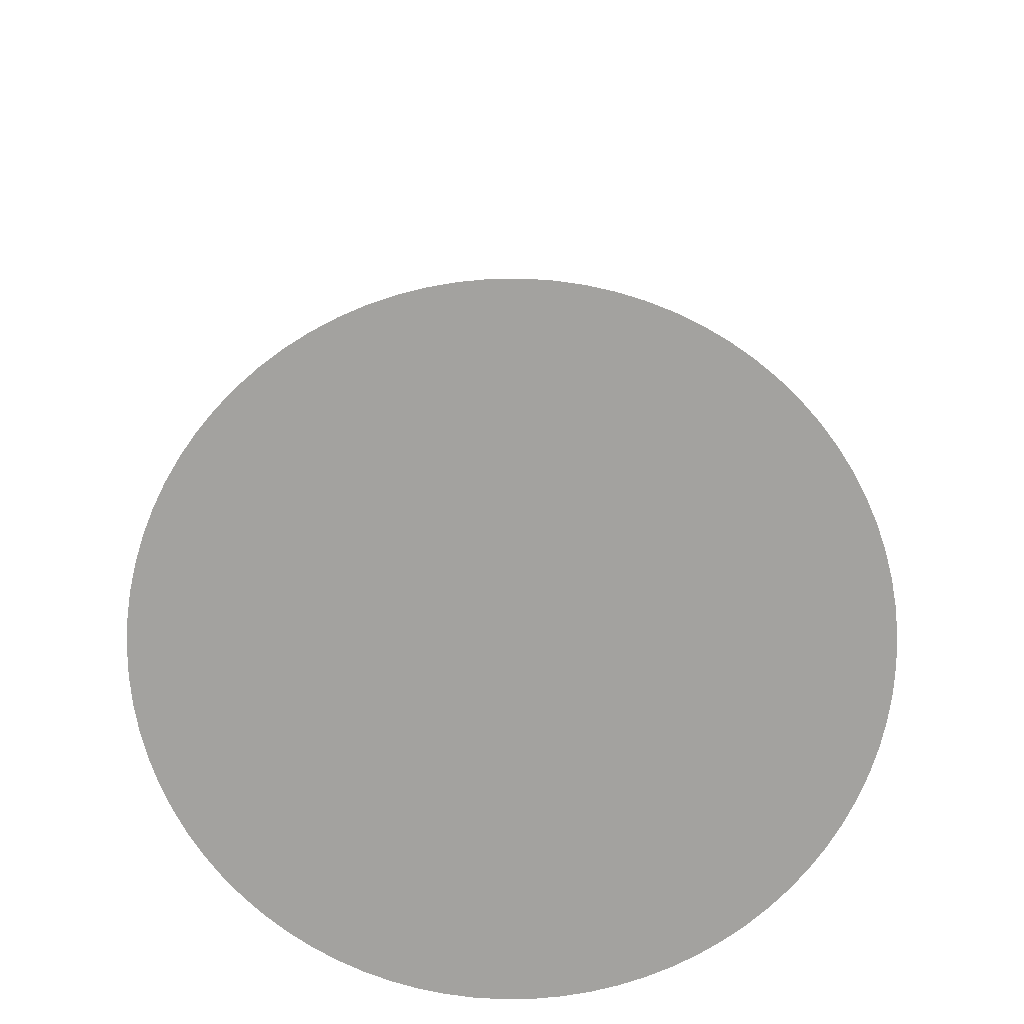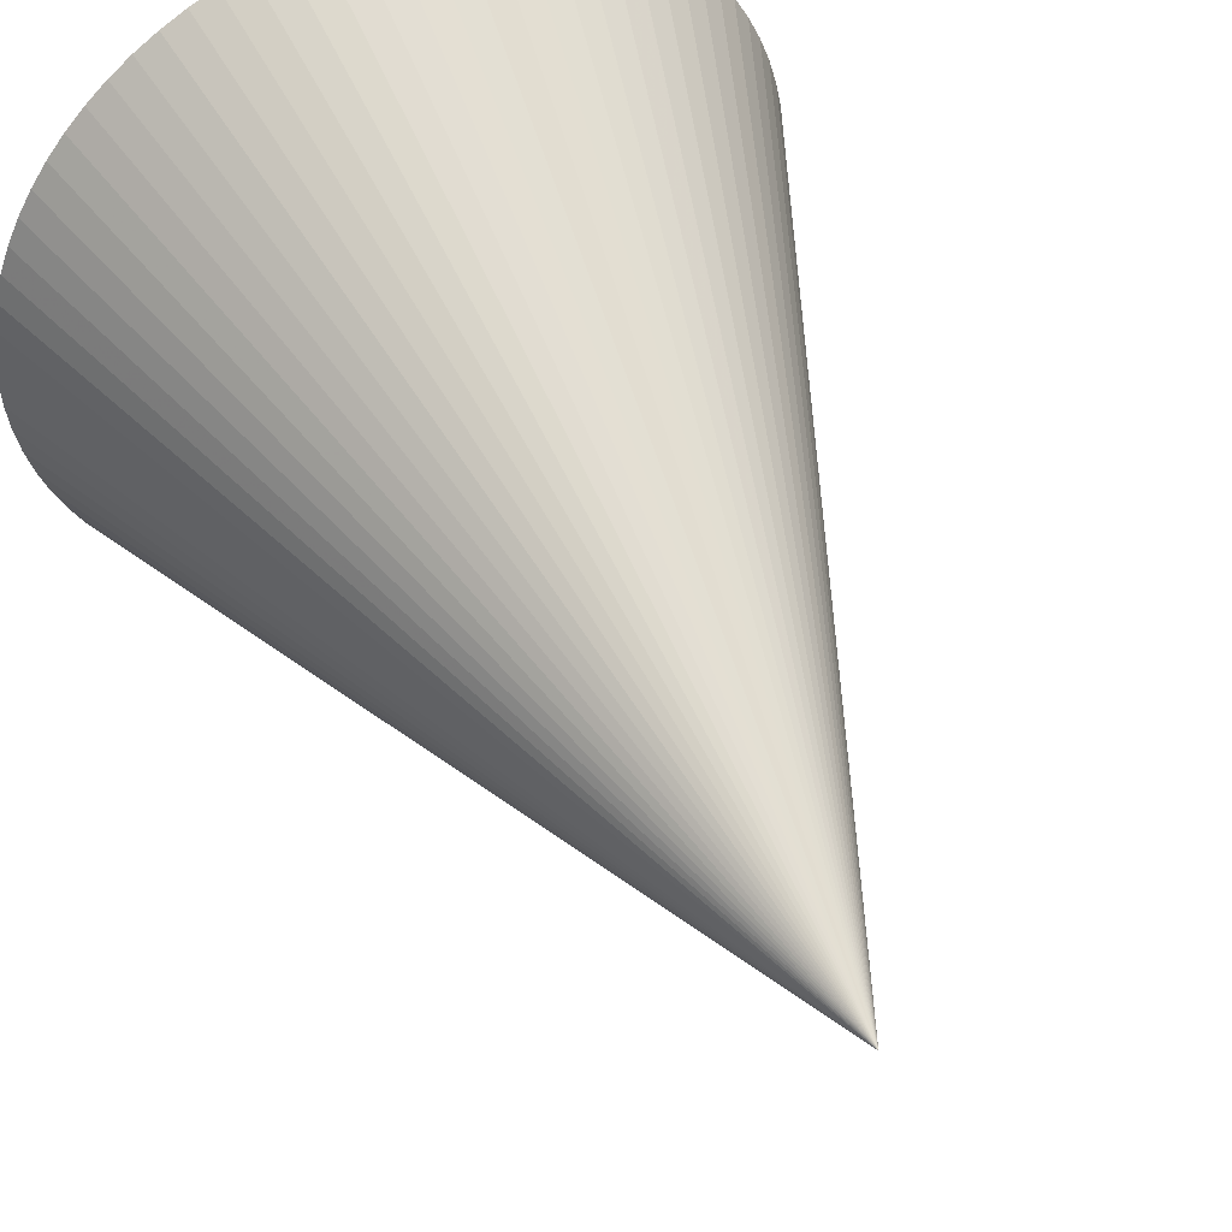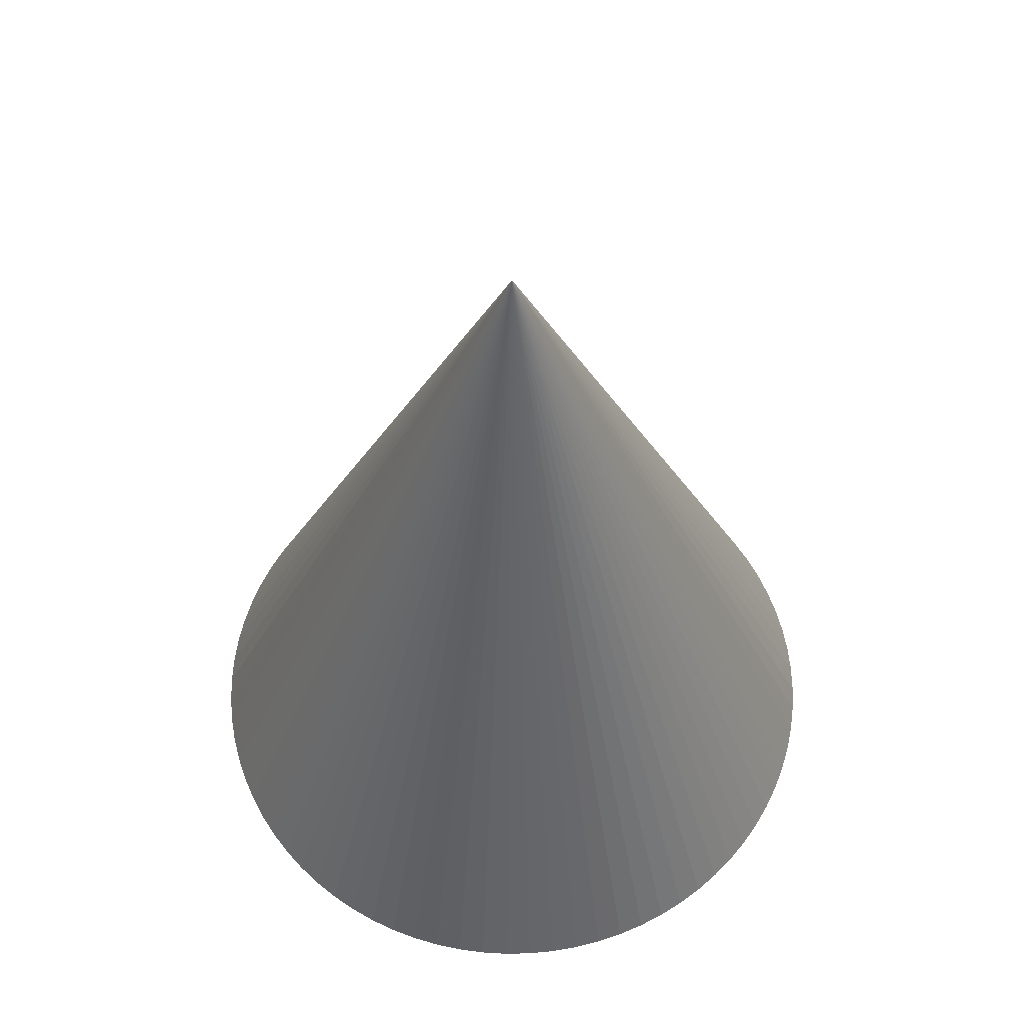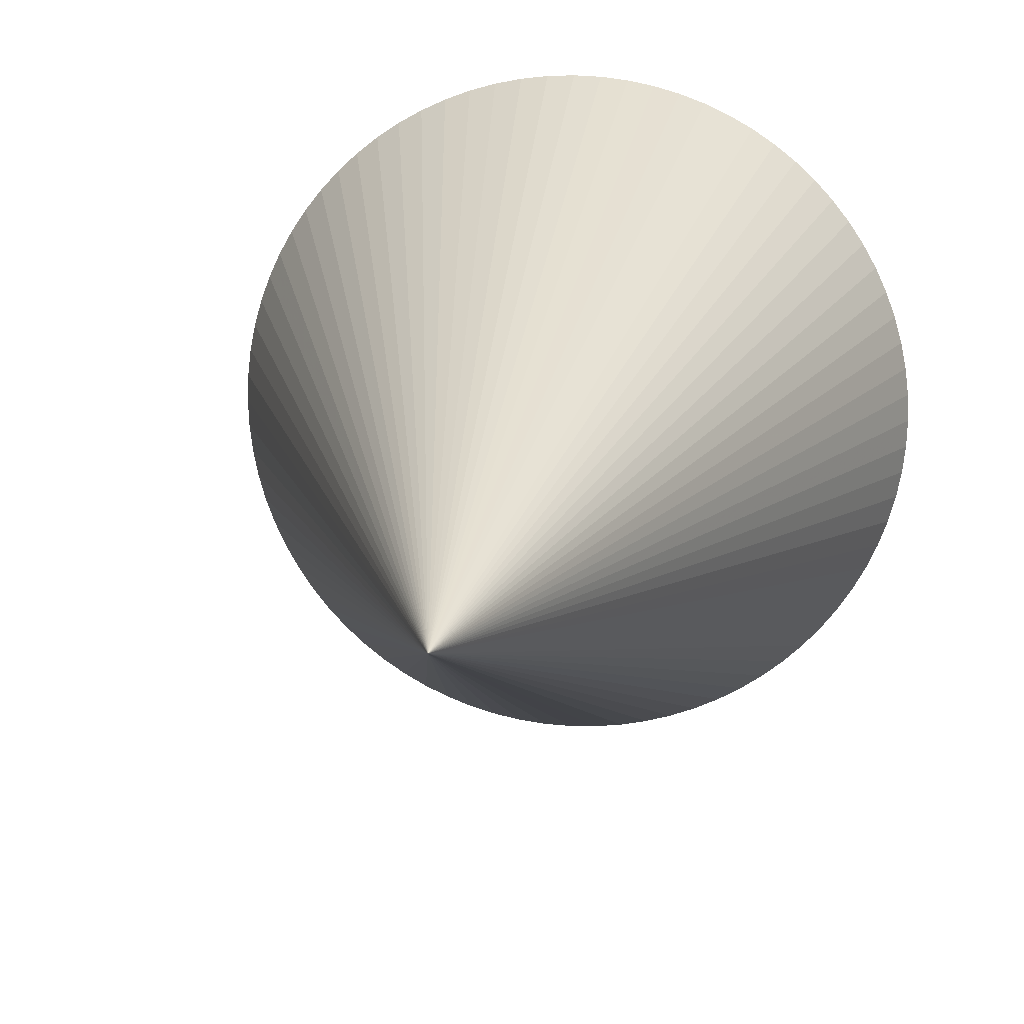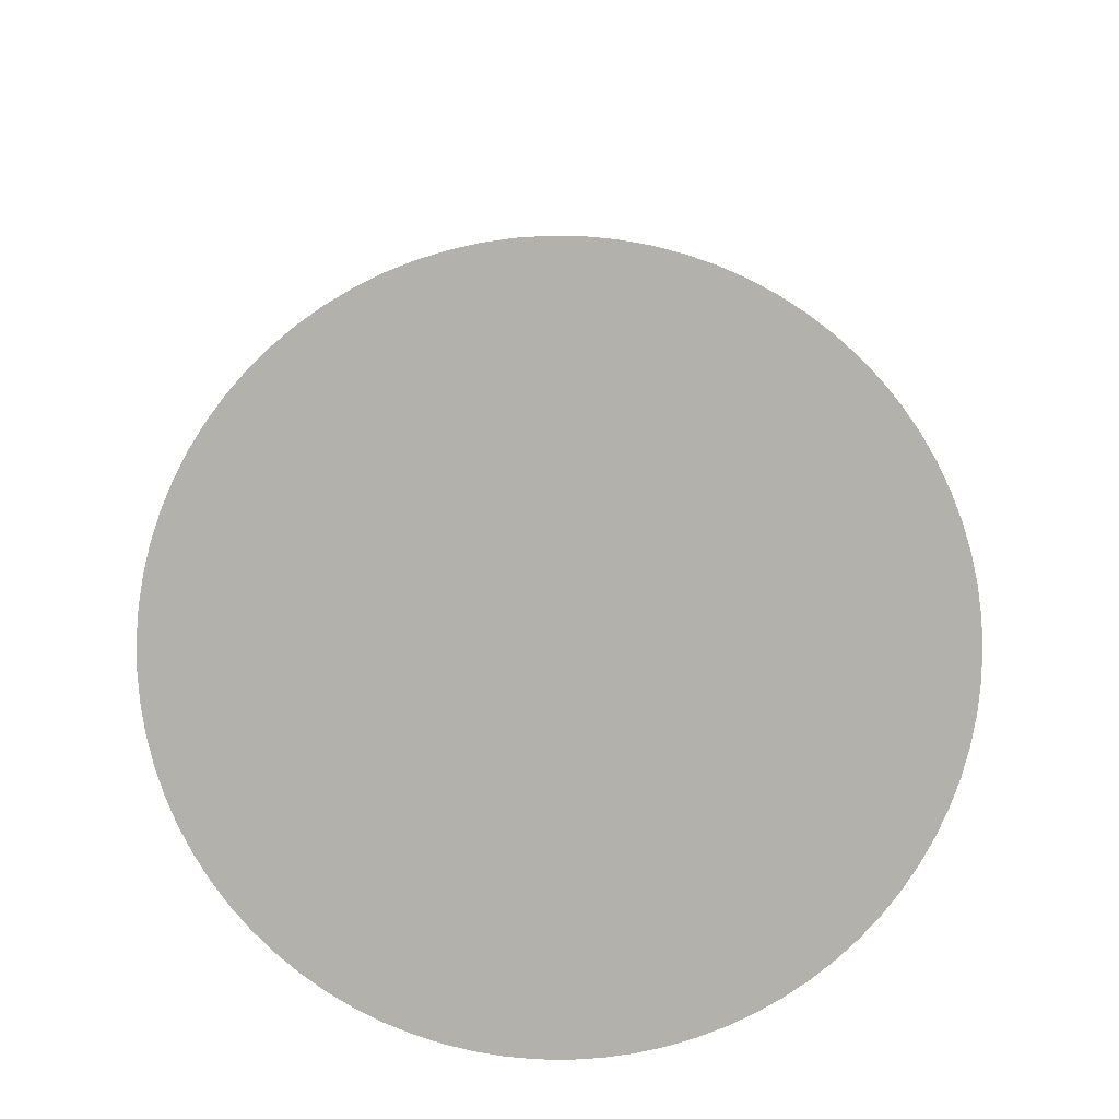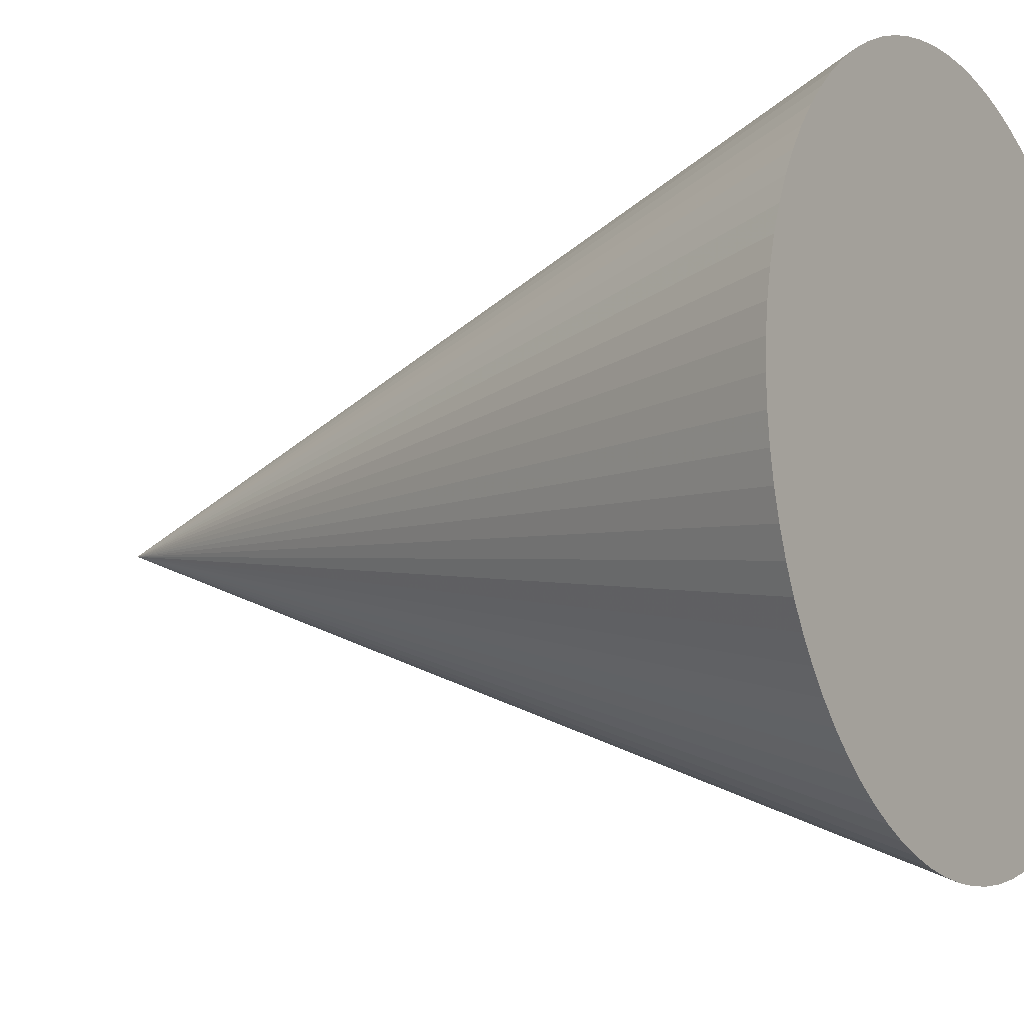
<metadata>
{"format":"obj","ext":"obj","renderer":"f3d","projection":"perspective","resolution":1024,"background":"white","views":[{"elev":-72.4,"azim":-59.8,"up":"+Y"},{"elev":47.2,"azim":156.1,"up":"+Z"},{"elev":60.5,"azim":-57.4,"up":"+Y"},{"elev":14.4,"azim":-171.6,"up":"+Z"},{"elev":-78.9,"azim":55.4,"up":"+Y"},{"elev":-11.0,"azim":-57.9,"up":"+Z"}]}
</metadata>
<code>
v 0.01427 -0.2673 0.3644
v 0.1601 -0.2673 0.3529
v 0.1605 -0.2673 0.3644
v 0.1601 -0.2673 0.3529
v 0.01427 0.09667 0.3644
v 0.1605 -0.2673 0.3644
v 0.1587 -0.2673 0.3415
v 0.1587 -0.2673 0.3415
v 0.01427 0.09667 0.3644
v 0.1565 -0.2673 0.3302
v 0.1565 -0.2673 0.3302
v 0.01427 0.09667 0.3644
v 0.1534 -0.2673 0.3192
v 0.1534 -0.2673 0.3192
v 0.01427 0.09667 0.3644
v 0.1494 -0.2673 0.3084
v 0.1494 -0.2673 0.3084
v 0.01427 0.09667 0.3644
v 0.1446 -0.2673 0.298
v 0.1446 -0.2673 0.298
v 0.01427 0.09667 0.3644
v 0.139 -0.2673 0.288
v 0.139 -0.2673 0.288
v 0.01427 0.09667 0.3644
v 0.1326 -0.2673 0.2784
v 0.1326 -0.2673 0.2784
v 0.01427 0.09667 0.3644
v 0.1255 -0.2673 0.2694
v 0.1255 -0.2673 0.2694
v 0.01427 0.09667 0.3644
v 0.1177 -0.2673 0.261
v 0.1177 -0.2673 0.261
v 0.01427 0.09667 0.3644
v 0.1093 -0.2673 0.2532
v 0.1093 -0.2673 0.2532
v 0.01427 0.09667 0.3644
v 0.1002 -0.2673 0.2461
v 0.1002 -0.2673 0.2461
v 0.01427 0.09667 0.3644
v 0.09069 -0.2673 0.2397
v 0.09069 -0.2673 0.2397
v 0.01427 0.09667 0.3644
v 0.08067 -0.2673 0.2341
v 0.08067 -0.2673 0.2341
v 0.01427 0.09667 0.3644
v 0.07024 -0.2673 0.2293
v 0.07024 -0.2673 0.2293
v 0.01427 0.09667 0.3644
v 0.05946 -0.2673 0.2253
v 0.05946 -0.2673 0.2253
v 0.01427 0.09667 0.3644
v 0.04841 -0.2673 0.2222
v 0.04841 -0.2673 0.2222
v 0.01427 0.09667 0.3644
v 0.03715 -0.2673 0.2199
v 0.03715 -0.2673 0.2199
v 0.01427 0.09667 0.3644
v 0.02574 -0.2673 0.2186
v 0.02574 -0.2673 0.2186
v 0.01427 0.09667 0.3644
v 0.01427 -0.2673 0.2181
v 0.01427 -0.2673 0.2181
v 0.01427 0.09667 0.3644
v 0.002794 -0.2673 0.2186
v 0.002794 -0.2673 0.2186
v 0.01427 0.09667 0.3644
v -0.008611 -0.2673 0.2199
v -0.008611 -0.2673 0.2199
v 0.01427 0.09667 0.3644
v -0.01987 -0.2673 0.2222
v -0.01987 -0.2673 0.2222
v 0.01427 0.09667 0.3644
v -0.03093 -0.2673 0.2253
v -0.03093 -0.2673 0.2253
v 0.01427 0.09667 0.3644
v -0.0417 -0.2673 0.2293
v -0.0417 -0.2673 0.2293
v 0.01427 0.09667 0.3644
v -0.05213 -0.2673 0.2341
v -0.05213 -0.2673 0.2341
v 0.01427 0.09667 0.3644
v -0.06215 -0.2673 0.2397
v -0.06215 -0.2673 0.2397
v 0.01427 0.09667 0.3644
v -0.0717 -0.2673 0.2461
v -0.0717 -0.2673 0.2461
v 0.01427 0.09667 0.3644
v -0.08072 -0.2673 0.2532
v -0.08072 -0.2673 0.2532
v 0.01427 0.09667 0.3644
v -0.08915 -0.2673 0.261
v -0.08915 -0.2673 0.261
v 0.01427 0.09667 0.3644
v -0.09695 -0.2673 0.2694
v -0.09695 -0.2673 0.2694
v 0.01427 0.09667 0.3644
v -0.1041 -0.2673 0.2784
v -0.1041 -0.2673 0.2784
v 0.01427 0.09667 0.3644
v -0.1104 -0.2673 0.288
v -0.1104 -0.2673 0.288
v 0.01427 0.09667 0.3644
v -0.116 -0.2673 0.298
v -0.116 -0.2673 0.298
v 0.01427 0.09667 0.3644
v -0.1209 -0.2673 0.3084
v -0.1209 -0.2673 0.3084
v 0.01427 0.09667 0.3644
v -0.1248 -0.2673 0.3192
v -0.1248 -0.2673 0.3192
v 0.01427 0.09667 0.3644
v -0.1279 -0.2673 0.3302
v -0.1279 -0.2673 0.3302
v 0.01427 0.09667 0.3644
v -0.1302 -0.2673 0.3415
v -0.1302 -0.2673 0.3415
v 0.01427 0.09667 0.3644
v -0.1315 -0.2673 0.3529
v -0.1315 -0.2673 0.3529
v 0.01427 0.09667 0.3644
v -0.132 -0.2673 0.3644
v -0.132 -0.2673 0.3644
v 0.01427 0.09667 0.3644
v -0.1315 -0.2673 0.3759
v -0.1315 -0.2673 0.3759
v 0.01427 0.09667 0.3644
v -0.1302 -0.2673 0.3873
v -0.1302 -0.2673 0.3873
v 0.01427 0.09667 0.3644
v -0.1279 -0.2673 0.3985
v -0.1279 -0.2673 0.3985
v 0.01427 0.09667 0.3644
v -0.1248 -0.2673 0.4096
v -0.1248 -0.2673 0.4096
v 0.01427 0.09667 0.3644
v -0.1209 -0.2673 0.4204
v -0.1209 -0.2673 0.4204
v 0.01427 0.09667 0.3644
v -0.116 -0.2673 0.4308
v -0.116 -0.2673 0.4308
v 0.01427 0.09667 0.3644
v -0.1104 -0.2673 0.4408
v -0.1104 -0.2673 0.4408
v 0.01427 0.09667 0.3644
v -0.1041 -0.2673 0.4504
v -0.1041 -0.2673 0.4504
v 0.01427 0.09667 0.3644
v -0.09695 -0.2673 0.4594
v -0.09695 -0.2673 0.4594
v 0.01427 0.09667 0.3644
v -0.08915 -0.2673 0.4678
v -0.08915 -0.2673 0.4678
v 0.01427 0.09667 0.3644
v -0.08072 -0.2673 0.4756
v -0.08072 -0.2673 0.4756
v 0.01427 0.09667 0.3644
v -0.0717 -0.2673 0.4827
v -0.0717 -0.2673 0.4827
v 0.01427 0.09667 0.3644
v -0.06215 -0.2673 0.4891
v -0.06215 -0.2673 0.4891
v 0.01427 0.09667 0.3644
v -0.05213 -0.2673 0.4947
v -0.05213 -0.2673 0.4947
v 0.01427 0.09667 0.3644
v -0.0417 -0.2673 0.4995
v -0.0417 -0.2673 0.4995
v 0.01427 0.09667 0.3644
v -0.03093 -0.2673 0.5035
v -0.03093 -0.2673 0.5035
v 0.01427 0.09667 0.3644
v -0.01987 -0.2673 0.5066
v -0.01987 -0.2673 0.5066
v 0.01427 0.09667 0.3644
v -0.008611 -0.2673 0.5088
v -0.008611 -0.2673 0.5088
v 0.01427 0.09667 0.3644
v 0.002794 -0.2673 0.5102
v 0.002794 -0.2673 0.5102
v 0.01427 0.09667 0.3644
v 0.01427 -0.2673 0.5106
v 0.01427 -0.2673 0.5106
v 0.01427 0.09667 0.3644
v 0.02574 -0.2673 0.5102
v 0.02574 -0.2673 0.5102
v 0.01427 0.09667 0.3644
v 0.03715 -0.2673 0.5088
v 0.03715 -0.2673 0.5088
v 0.01427 0.09667 0.3644
v 0.04841 -0.2673 0.5066
v 0.04841 -0.2673 0.5066
v 0.01427 0.09667 0.3644
v 0.05946 -0.2673 0.5035
v 0.05946 -0.2673 0.5035
v 0.01427 0.09667 0.3644
v 0.07024 -0.2673 0.4995
v 0.07024 -0.2673 0.4995
v 0.01427 0.09667 0.3644
v 0.08067 -0.2673 0.4947
v 0.08067 -0.2673 0.4947
v 0.01427 0.09667 0.3644
v 0.09069 -0.2673 0.4891
v 0.09069 -0.2673 0.4891
v 0.01427 0.09667 0.3644
v 0.1002 -0.2673 0.4827
v 0.1002 -0.2673 0.4827
v 0.01427 0.09667 0.3644
v 0.1093 -0.2673 0.4756
v 0.1093 -0.2673 0.4756
v 0.01427 0.09667 0.3644
v 0.1177 -0.2673 0.4678
v 0.1177 -0.2673 0.4678
v 0.01427 0.09667 0.3644
v 0.1255 -0.2673 0.4594
v 0.1255 -0.2673 0.4594
v 0.01427 0.09667 0.3644
v 0.1326 -0.2673 0.4504
v 0.1326 -0.2673 0.4504
v 0.01427 0.09667 0.3644
v 0.139 -0.2673 0.4408
v 0.139 -0.2673 0.4408
v 0.01427 0.09667 0.3644
v 0.1446 -0.2673 0.4308
v 0.1446 -0.2673 0.4308
v 0.01427 0.09667 0.3644
v 0.1494 -0.2673 0.4204
v 0.1494 -0.2673 0.4204
v 0.01427 0.09667 0.3644
v 0.1534 -0.2673 0.4096
v 0.1534 -0.2673 0.4096
v 0.01427 0.09667 0.3644
v 0.1565 -0.2673 0.3985
v 0.1565 -0.2673 0.3985
v 0.01427 0.09667 0.3644
v 0.1587 -0.2673 0.3873
v 0.1587 -0.2673 0.3873
v 0.01427 0.09667 0.3644
v 0.1601 -0.2673 0.3759
v 0.1601 -0.2673 0.3759
v 0.01427 0.09667 0.3644
v 0.01427 0.09667 0.3644
f 1 2 3
f 4 5 6
f 1 7 2
f 8 9 4
f 1 10 7
f 11 12 8
f 1 13 10
f 14 15 11
f 1 16 13
f 17 18 14
f 1 19 16
f 20 21 17
f 1 22 19
f 23 24 20
f 1 25 22
f 26 27 23
f 1 28 25
f 29 30 26
f 1 31 28
f 32 33 29
f 1 34 31
f 35 36 32
f 1 37 34
f 38 39 35
f 1 40 37
f 41 42 38
f 1 43 40
f 44 45 41
f 1 46 43
f 47 48 44
f 1 49 46
f 50 51 47
f 1 52 49
f 53 54 50
f 1 55 52
f 56 57 53
f 1 58 55
f 59 60 56
f 1 61 58
f 62 63 59
f 1 64 61
f 65 66 62
f 1 67 64
f 68 69 65
f 1 70 67
f 71 72 68
f 1 73 70
f 74 75 71
f 1 76 73
f 77 78 74
f 1 79 76
f 80 81 77
f 1 82 79
f 83 84 80
f 1 85 82
f 86 87 83
f 1 88 85
f 89 90 86
f 1 91 88
f 92 93 89
f 1 94 91
f 95 96 92
f 1 97 94
f 98 99 95
f 1 100 97
f 101 102 98
f 1 103 100
f 104 105 101
f 1 106 103
f 107 108 104
f 1 109 106
f 110 111 107
f 1 112 109
f 113 114 110
f 1 115 112
f 116 117 113
f 1 118 115
f 119 120 116
f 1 121 118
f 122 123 119
f 1 124 121
f 125 126 122
f 1 127 124
f 128 129 125
f 1 130 127
f 131 132 128
f 1 133 130
f 134 135 131
f 1 136 133
f 137 138 134
f 1 139 136
f 140 141 137
f 1 142 139
f 143 144 140
f 1 145 142
f 146 147 143
f 1 148 145
f 149 150 146
f 1 151 148
f 152 153 149
f 1 154 151
f 155 156 152
f 1 157 154
f 158 159 155
f 1 160 157
f 161 162 158
f 1 163 160
f 164 165 161
f 1 166 163
f 167 168 164
f 1 169 166
f 170 171 167
f 1 172 169
f 173 174 170
f 1 175 172
f 176 177 173
f 1 178 175
f 179 180 176
f 1 181 178
f 182 183 179
f 1 184 181
f 185 186 182
f 1 187 184
f 188 189 185
f 1 190 187
f 191 192 188
f 1 193 190
f 194 195 191
f 1 196 193
f 197 198 194
f 1 199 196
f 200 201 197
f 1 202 199
f 203 204 200
f 1 205 202
f 206 207 203
f 1 208 205
f 209 210 206
f 1 211 208
f 212 213 209
f 1 214 211
f 215 216 212
f 1 217 214
f 218 219 215
f 1 220 217
f 221 222 218
f 1 223 220
f 224 225 221
f 1 226 223
f 227 228 224
f 1 229 226
f 230 231 227
f 1 232 229
f 233 234 230
f 1 235 232
f 236 237 233
f 1 238 235
f 239 240 236
f 1 3 238
f 6 241 239

</code>
